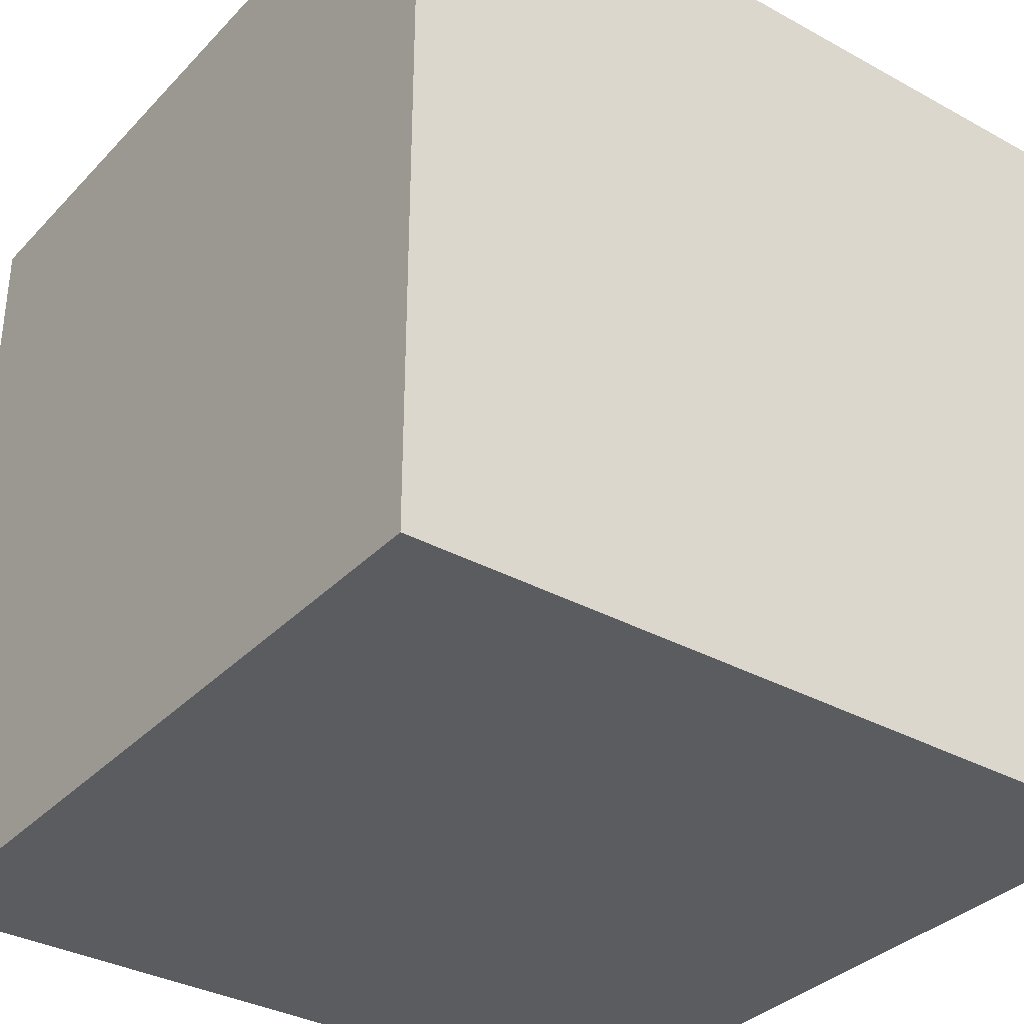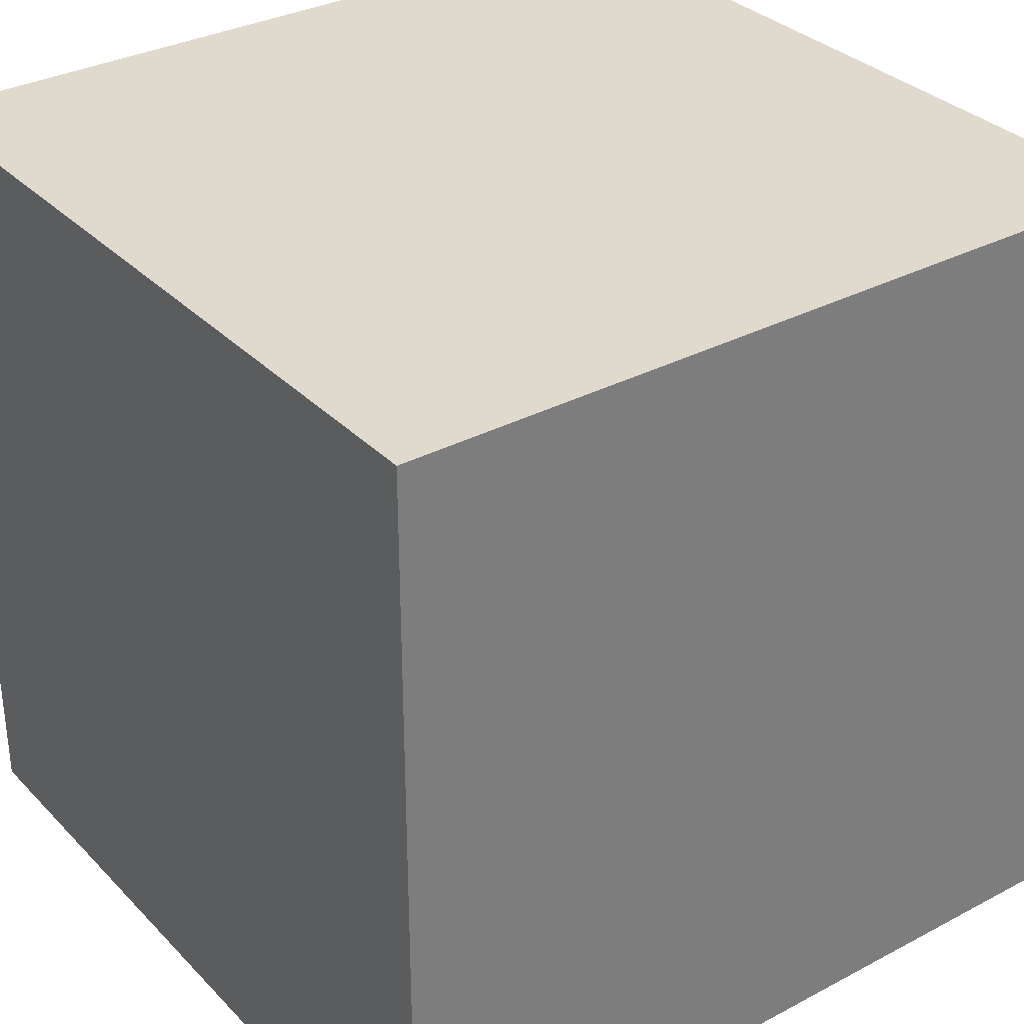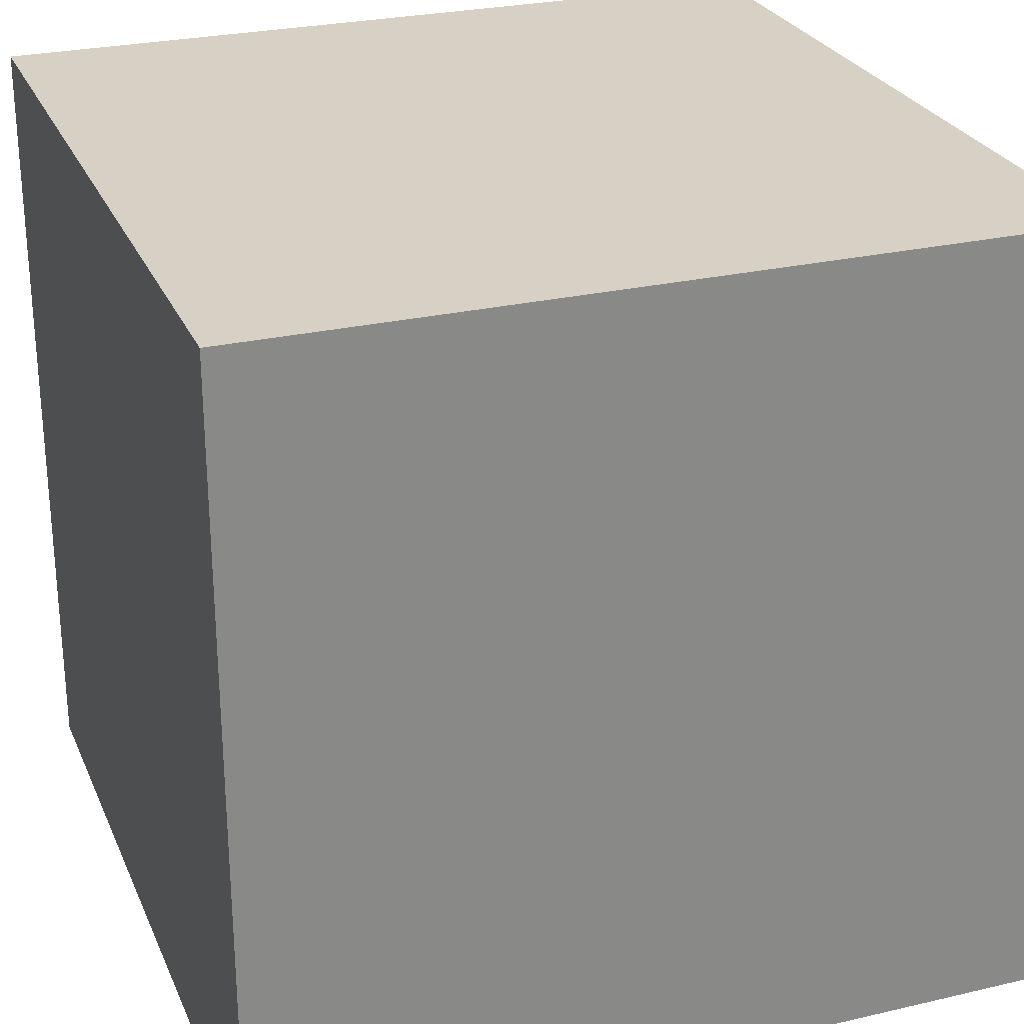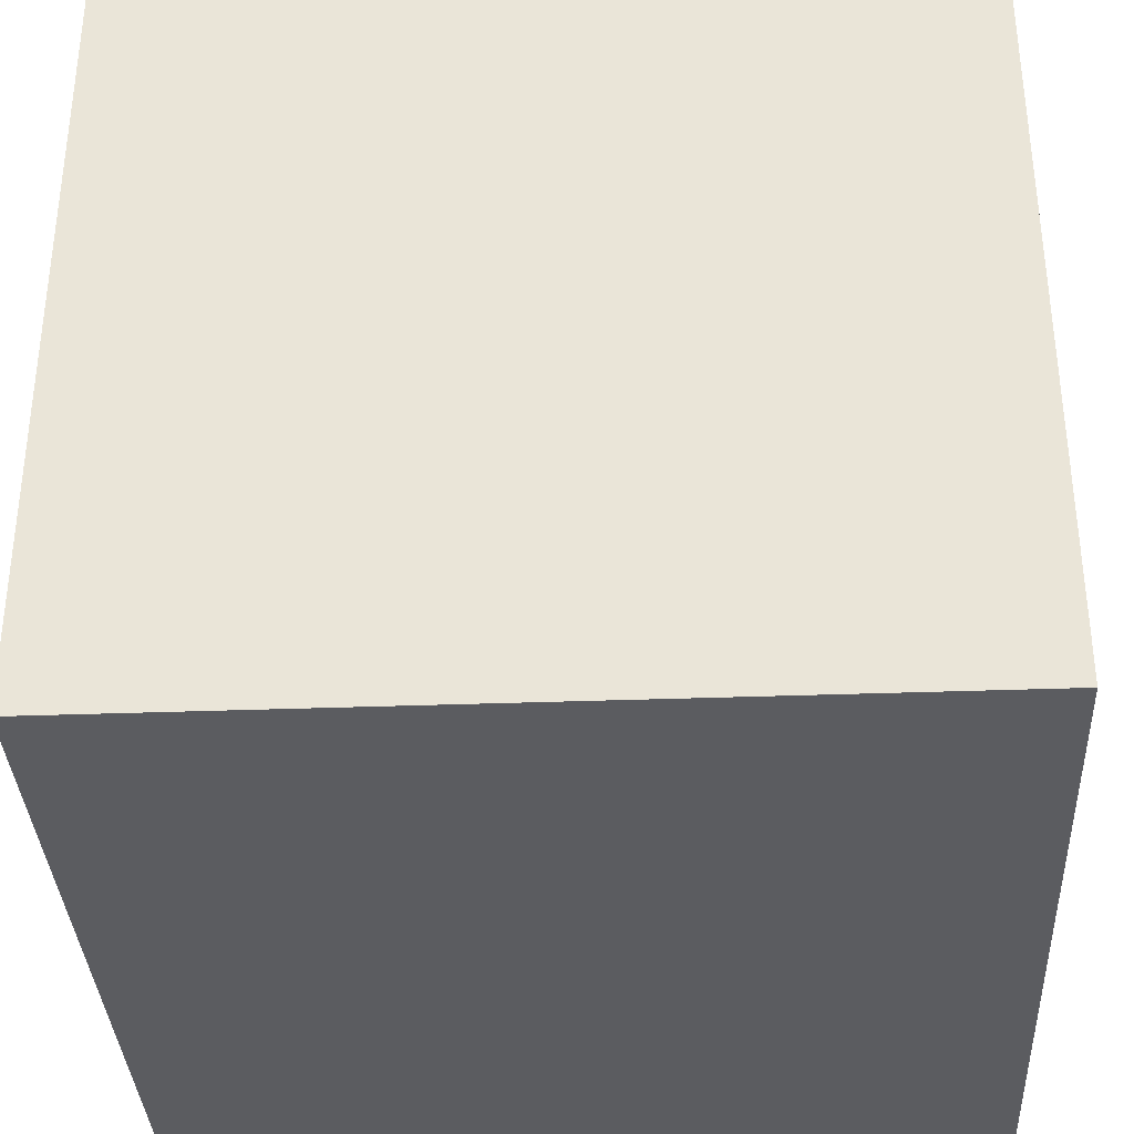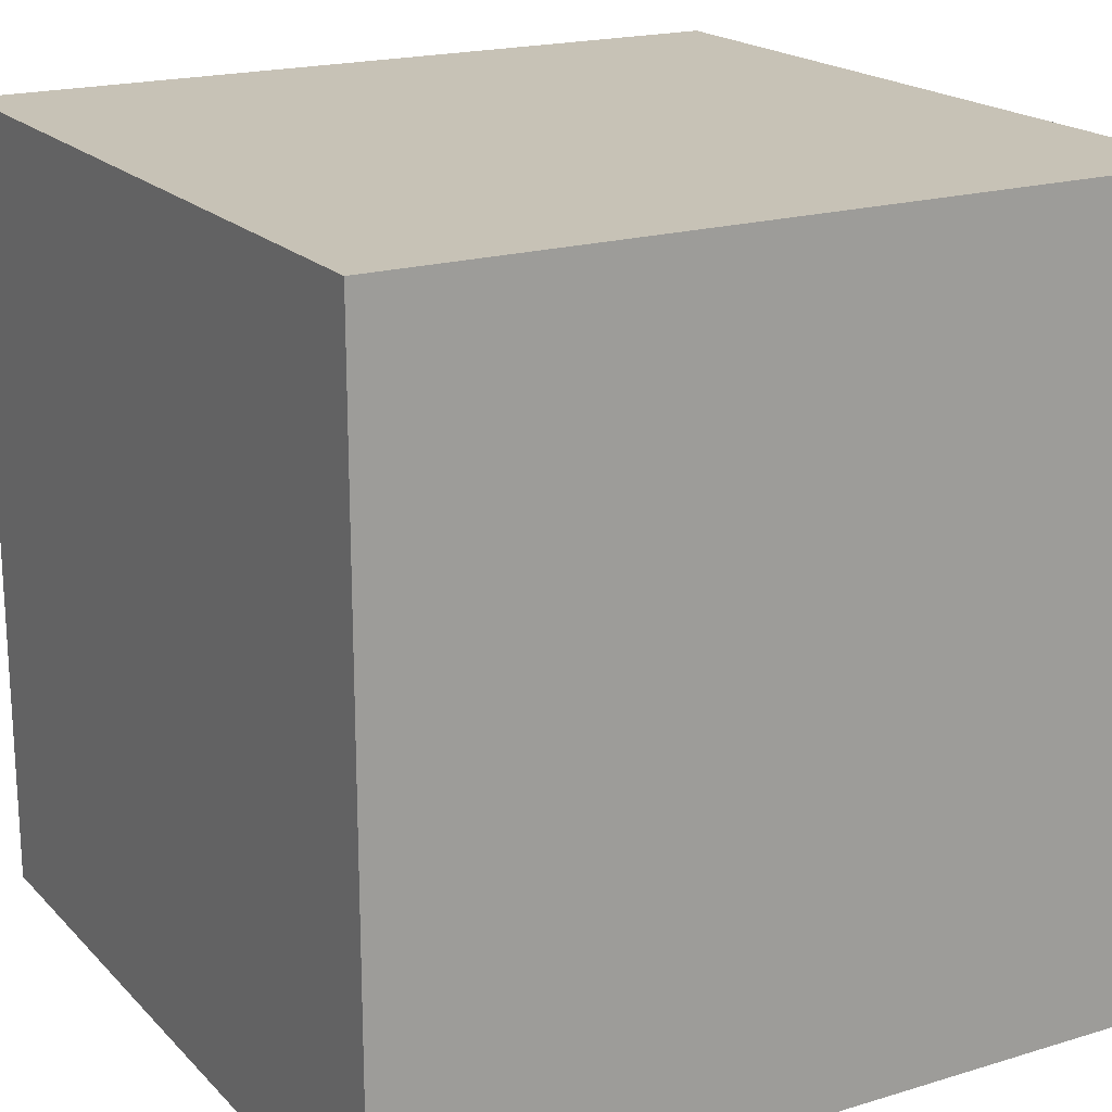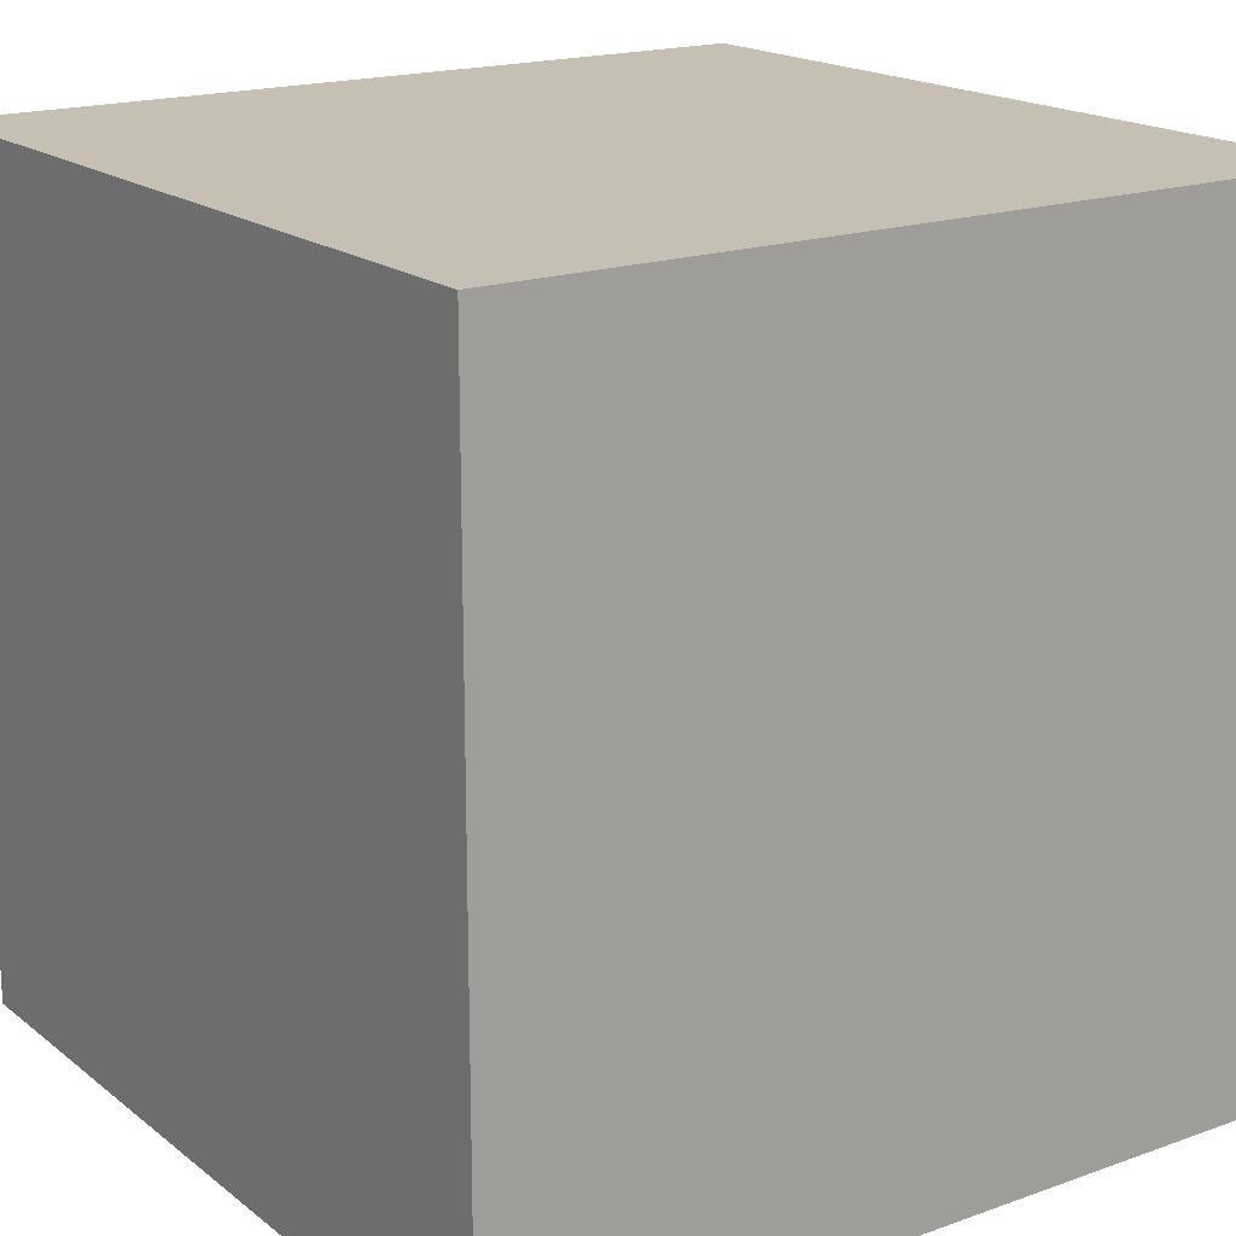
<metadata>
{"format":"obj","ext":"obj","renderer":"f3d","projection":"perspective","resolution":1024,"background":"white","views":[{"elev":-34.3,"azim":-36.5,"up":"+Z"},{"elev":32.7,"azim":-36.2,"up":"+Z"},{"elev":26.8,"azim":-109.9,"up":"+Z"},{"elev":-35.1,"azim":-87.2,"up":"+Z"},{"elev":19.3,"azim":150.3,"up":"+Z"},{"elev":18.1,"azim":145.3,"up":"+Y"}]}
</metadata>
<code>
o
v -0.5 0 0.5
v -0.5 0 -0.5
v -0.5 0.2 -0.2
v -0.5 0.2 -0.3
v -0.5 0.3 -0.2
v -0.5 0.3 -0.3
v -0.5 0.4 0.3
v -0.5 0.4 0.1
v -0.5 0.6 0.3
v -0.5 0.6 0.1
v -0.5 0.7 0.5
v -0.5 0.7 -0.5
v -0.5 0.8 0.5
v -0.5 0.8 -0.5
v -0.5 1 0.5
v -0.5 1 -0.5
v 0.4 0.1 0.4
v 0.4 0.1 -0.2
v 0.4 0.5 0.2
v 0.4 0.5 0.1
v 0.4 0.6 0.2
v 0.4 0.6 0.1
v 0.4 0.7 0.4
v 0.4 0.7 -0.2
v 0.4 0.8 0.4
v 0.4 0.8 -0.2
v 0.4 0.9 0.4
v 0.4 0.9 -0.2
v -0.4 0.1 0.4
v -0.4 0.1 -0.2
v -0.4 0.4 0.3
v -0.4 0.4 0.1
v -0.4 0.6 0.3
v -0.4 0.6 0.1
v -0.4 0.7 0.4
v -0.4 0.7 -0.2
v -0.4 0.8 0.4
v -0.4 0.8 -0.2
v -0.4 0.9 0.4
v -0.4 0.9 -0.2
v 0.5 0 0.5
v 0.5 0 -0.5
v 0.5 0.1 -0.2
v 0.5 0.1 -0.3
v 0.5 0.2 -0.2
v 0.5 0.2 -0.3
v 0.5 0.5 0.2
v 0.5 0.5 0.1
v 0.5 0.6 0.2
v 0.5 0.6 0.1
v 0.5 0.7 0.5
v 0.5 0.7 -0.5
v 0.5 0.8 0.5
v 0.5 0.8 -0.5
v 0.5 1 0.5
v 0.5 1 -0.5
v -0.5 0 0.5
v -0.5 0.7 0.5
v -0.5 0.8 0.5
v -0.5 1 0.5
v -0.3 0.2 0.5
v -0.3 0.4 0.5
v -0.1 0.2 0.5
v -0.1 0.4 0.5
v 0.2 0.4 0.5
v 0.2 0.5 0.5
v 0.3 0.4 0.5
v 0.3 0.5 0.5
v 0.5 0 0.5
v 0.5 0.7 0.5
v 0.5 0.8 0.5
v 0.5 1 0.5
v -0.4 0.1 -0.2
v -0.4 0.7 -0.2
v -0.4 0.8 -0.2
v -0.4 0.9 -0.2
v -0.2 0.7 -0.2
v -0.2 0.8 -0.2
v 0 0.1 -0.2
v 0.2 0.1 -0.2
v 0.4 0.1 -0.2
v 0.4 0.7 -0.2
v 0.4 0.8 -0.2
v 0.4 0.9 -0.2
v -0.4 0.1 0.4
v -0.4 0.7 0.4
v -0.4 0.8 0.4
v -0.4 0.9 0.4
v -0.3 0.1 0.4
v -0.3 0.2 0.4
v -0.3 0.4 0.4
v -0.2 0.1 0.4
v -0.1 0.2 0.4
v -0.1 0.4 0.4
v 0 0.9 0.4
v 0.1 0.9 0.4
v 0.2 0.4 0.4
v 0.2 0.5 0.4
v 0.2 0.9 0.4
v 0.3 0.4 0.4
v 0.3 0.5 0.4
v 0.3 0.9 0.4
v 0.4 0.1 0.4
v 0.4 0.7 0.4
v 0.4 0.8 0.4
v 0.4 0.9 0.4
v -0.5 0 -0.5
v -0.5 0.7 -0.5
v -0.5 0.8 -0.5
v -0.5 1 -0.5
v -0.3 0.3 -0.5
v -0.3 0.5 -0.5
v -0.1 0.3 -0.5
v -0.1 0.5 -0.5
v 0.3 0.2 -0.5
v 0.3 0.3 -0.5
v 0.4 0.2 -0.5
v 0.4 0.3 -0.5
v 0.5 0 -0.5
v 0.5 0.7 -0.5
v 0.5 0.8 -0.5
v 0.5 1 -0.5
v -0.5 0 0.5
v 0.5 0 0.5
v -0.3 0 0.4
v -0.2 0 0.4
v -0.3 0 0.3
v -0.2 0 0.3
v 0 0 0
v 0.2 0 0
v 0 0 -0.2
v 0.2 0 -0.2
v -0.5 0 -0.5
v 0.5 0 -0.5
v -0.4 0.9 0.4
v 0 0.9 0.4
v 0.1 0.9 0.4
v 0.2 0.9 0.4
v 0.3 0.9 0.4
v 0.4 0.9 0.4
v 0 0.9 0.2
v 0.1 0.9 0.2
v 0.2 0.9 0.2
v 0.3 0.9 0.2
v -0.4 0.9 -0.2
v 0.4 0.9 -0.2
v -0.4 0.1 0.4
v -0.3 0.1 0.4
v -0.2 0.1 0.4
v 0.4 0.1 0.4
v -0.3 0.1 0.3
v -0.2 0.1 0.3
v 0 0.1 0
v 0.2 0.1 0
v -0.4 0.1 -0.2
v 0 0.1 -0.2
v 0.2 0.1 -0.2
v 0.4 0.1 -0.2
v -0.5 1 0.5
v 0.5 1 0.5
v 0 1 0.4
v 0.1 1 0.4
v 0.2 1 0.4
v 0.3 1 0.4
v 0 1 0.2
v 0.1 1 0.2
v 0.2 1 0.2
v 0.3 1 0.2
v -0.3 1 -0.2
v -0.2 1 -0.2
v -0.1 1 -0.2
v 0 1 -0.2
v -0.3 1 -0.4
v -0.2 1 -0.4
v -0.1 1 -0.4
v 0 1 -0.4
v -0.5 1 -0.5
v 0.5 1 -0.5
f 3 2 1
f 4 2 3
f 5 3 1
f 5 4 3
f 6 2 4
f 6 4 5
f 7 5 1
f 7 6 5
f 8 6 7
f 9 7 1
f 9 8 7
f 10 6 8
f 10 8 9
f 11 9 1
f 11 10 9
f 12 2 6
f 12 10 11
f 12 6 10
f 13 12 11
f 14 12 13
f 15 14 13
f 16 14 15
f 19 18 17
f 20 18 19
f 21 19 17
f 21 20 19
f 22 18 20
f 22 20 21
f 23 21 17
f 23 22 21
f 24 18 22
f 24 22 23
f 25 24 23
f 26 24 25
f 27 26 25
f 28 26 27
f 29 30 31
f 31 30 32
f 29 31 33
f 31 32 33
f 32 30 34
f 33 32 34
f 29 33 35
f 33 34 35
f 34 30 36
f 35 34 36
f 35 36 37
f 37 36 38
f 37 38 39
f 39 38 40
f 41 42 43
f 43 42 44
f 41 43 45
f 43 44 45
f 44 42 46
f 45 44 46
f 41 45 47
f 45 46 47
f 47 46 48
f 41 47 49
f 47 48 49
f 48 46 50
f 49 48 50
f 41 49 51
f 49 50 51
f 46 42 52
f 51 50 52
f 50 46 52
f 51 52 53
f 53 52 54
f 53 54 55
f 55 54 56
f 61 58 57
f 62 58 61
f 63 61 57
f 63 62 61
f 64 58 62
f 64 62 63
f 65 64 63
f 65 58 64
f 66 58 65
f 67 65 63
f 67 66 65
f 68 58 66
f 68 66 67
f 69 63 57
f 69 67 63
f 69 68 67
f 70 59 58
f 70 68 69
f 70 58 68
f 71 60 59
f 71 59 70
f 72 60 71
f 77 74 73
f 77 75 74
f 78 76 75
f 78 75 77
f 79 77 73
f 80 77 79
f 81 77 80
f 82 78 77
f 82 77 81
f 83 76 78
f 83 78 82
f 84 76 83
f 85 86 89
f 89 86 90
f 90 86 91
f 89 90 92
f 90 91 93
f 92 90 93
f 91 86 94
f 93 91 94
f 87 88 95
f 87 95 96
f 94 86 97
f 93 94 97
f 97 86 98
f 87 96 99
f 93 97 100
f 97 98 100
f 98 86 101
f 100 98 101
f 87 99 102
f 92 93 103
f 93 100 103
f 100 101 103
f 86 87 104
f 103 101 104
f 101 86 104
f 87 102 105
f 104 87 105
f 105 102 106
f 107 108 111
f 111 108 112
f 107 111 113
f 111 112 113
f 112 108 114
f 113 112 114
f 107 113 115
f 113 114 115
f 115 114 116
f 107 115 117
f 115 116 117
f 116 114 118
f 117 116 118
f 107 117 119
f 117 118 119
f 108 109 120
f 119 118 120
f 114 108 120
f 118 114 120
f 109 110 121
f 120 109 121
f 121 110 122
f 125 124 123
f 126 124 125
f 127 125 123
f 127 126 125
f 128 124 126
f 128 126 127
f 129 128 127
f 129 124 128
f 130 124 129
f 131 129 127
f 131 130 129
f 132 124 130
f 132 130 131
f 133 127 123
f 133 131 127
f 133 132 131
f 134 124 132
f 134 132 133
f 141 136 135
f 141 137 136
f 142 138 137
f 142 137 141
f 143 139 138
f 143 138 142
f 144 140 139
f 144 139 143
f 145 143 142
f 145 142 141
f 145 144 143
f 145 141 135
f 146 140 144
f 146 144 145
f 147 148 151
f 148 149 151
f 149 150 152
f 151 149 152
f 151 152 153
f 152 150 153
f 153 150 154
f 147 151 155
f 151 153 155
f 153 154 156
f 155 153 156
f 154 150 157
f 156 154 157
f 157 150 158
f 159 160 161
f 161 160 162
f 162 160 163
f 163 160 164
f 159 161 165
f 161 162 165
f 162 163 166
f 165 162 166
f 163 164 167
f 166 163 167
f 164 160 168
f 167 164 168
f 166 167 169
f 165 166 169
f 167 168 169
f 159 165 169
f 169 168 170
f 170 168 171
f 171 168 172
f 159 169 173
f 169 170 173
f 170 171 174
f 173 170 174
f 171 172 175
f 174 171 175
f 172 168 176
f 175 172 176
f 174 175 177
f 173 174 177
f 175 176 177
f 159 173 177
f 168 160 178
f 177 176 178
f 176 168 178

</code>
